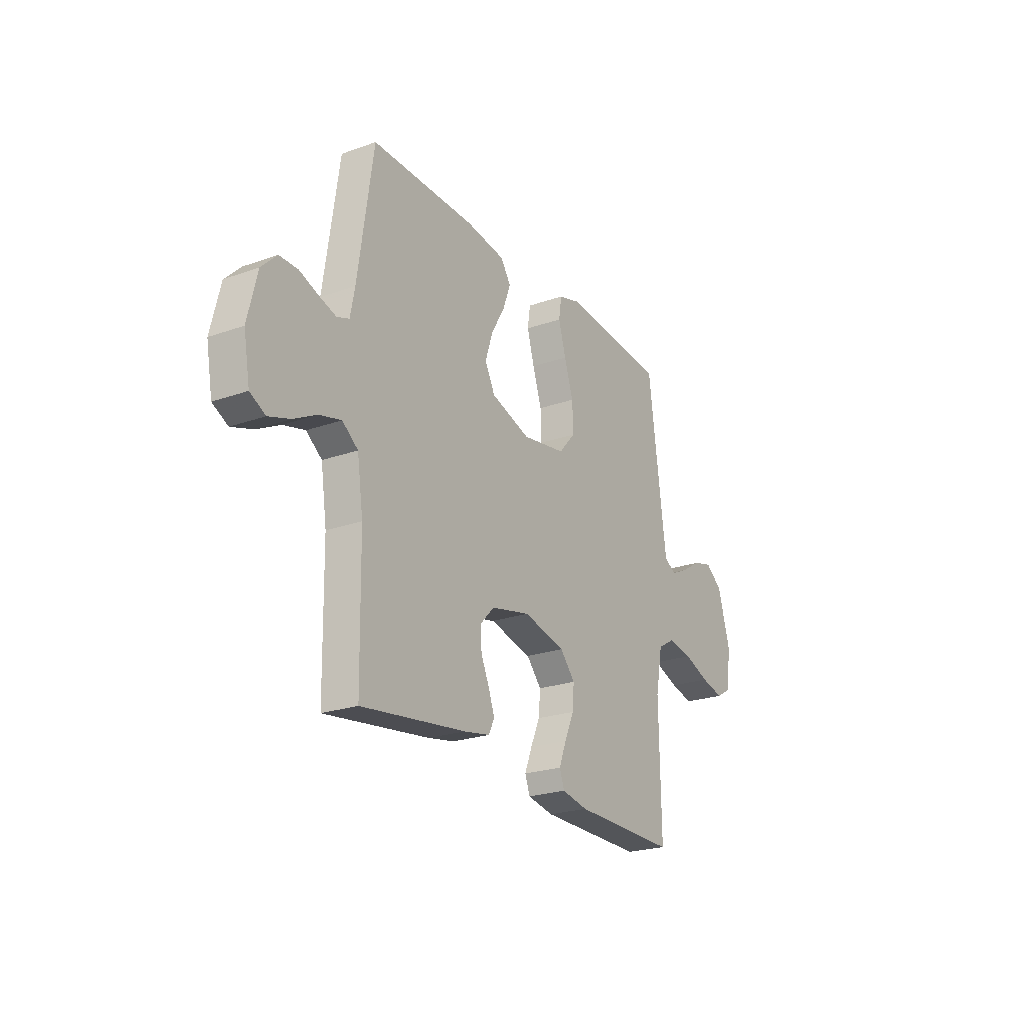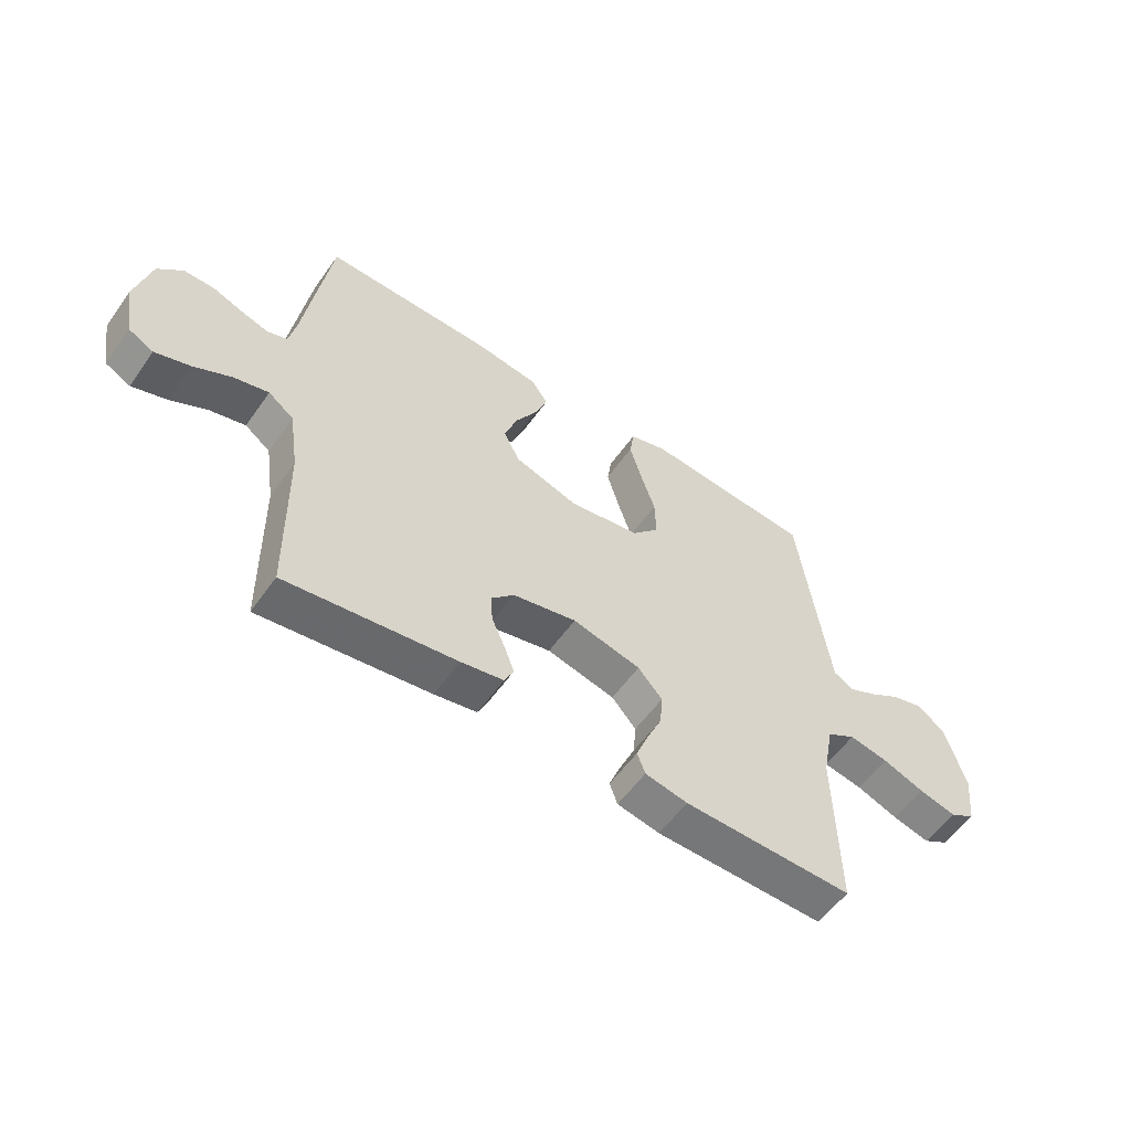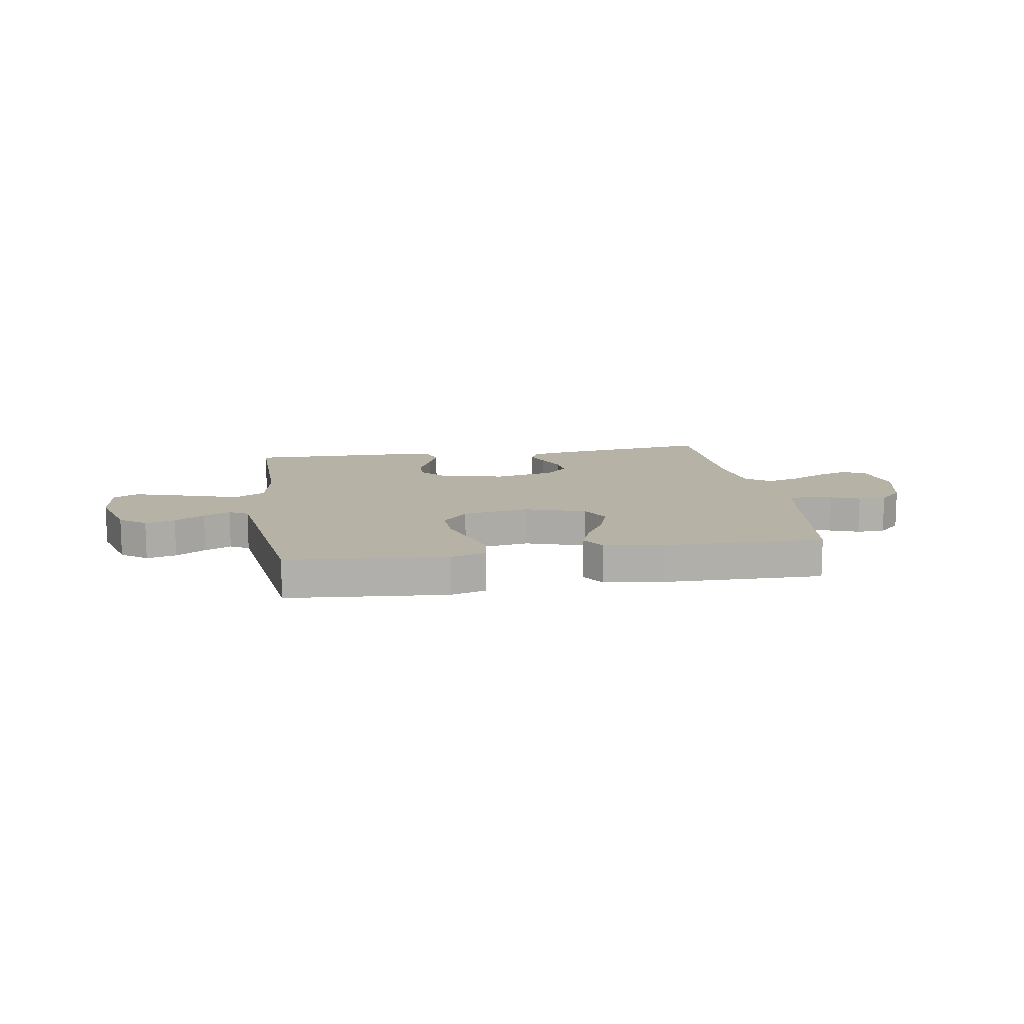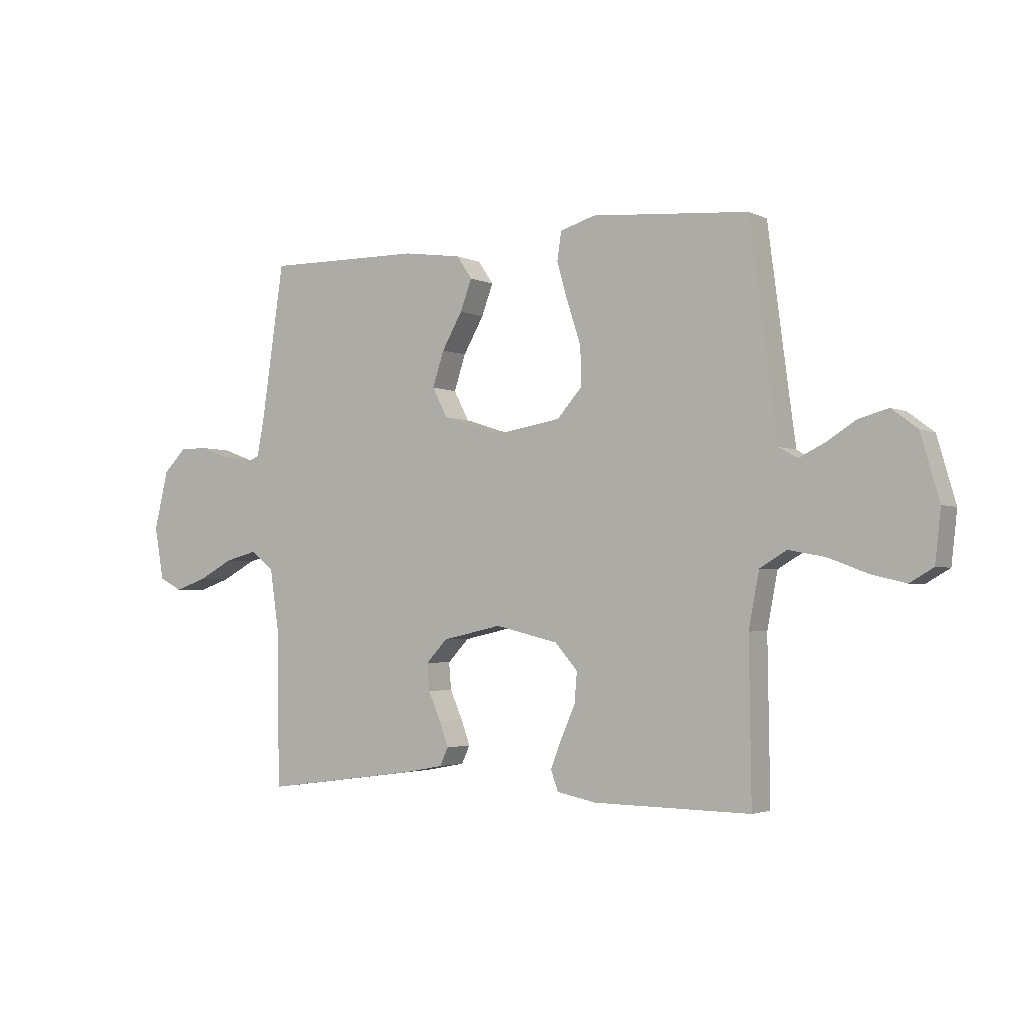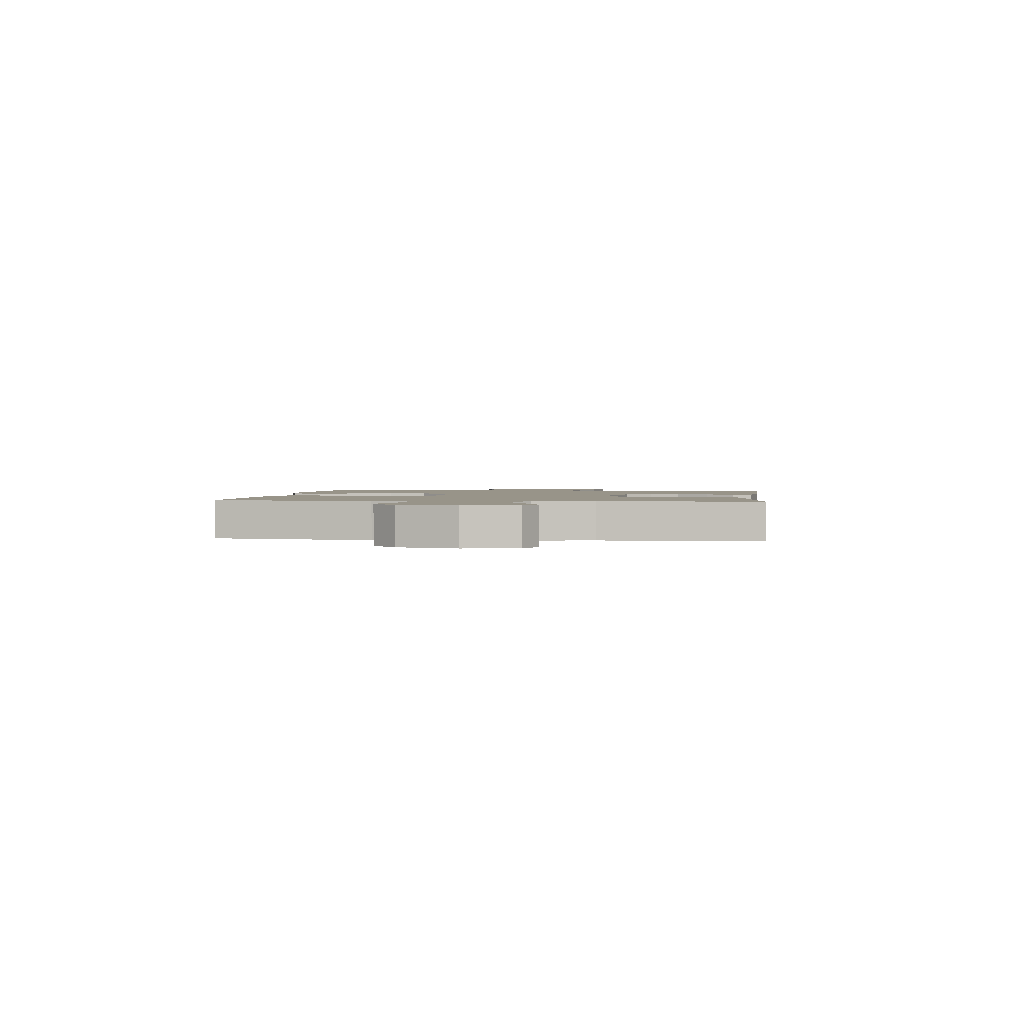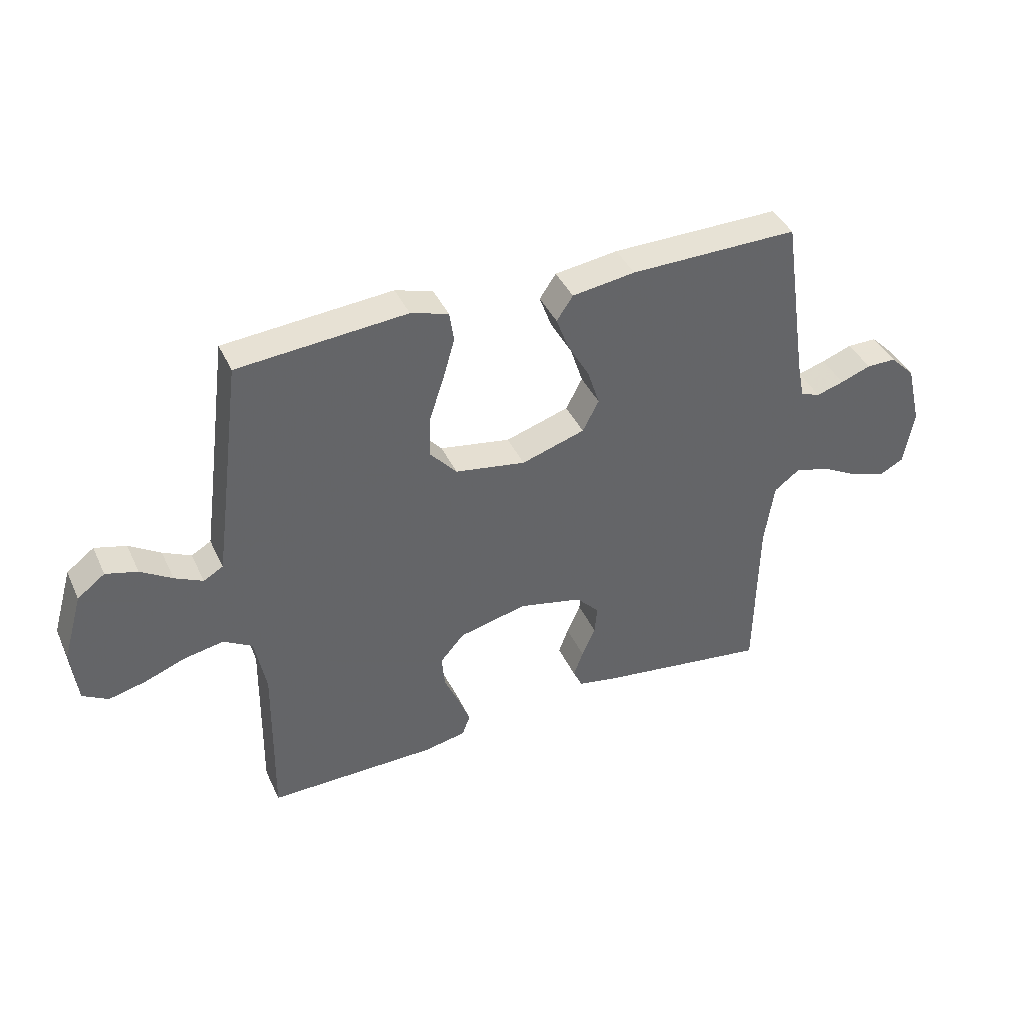
<metadata>
{"format":"obj","ext":"obj","renderer":"f3d","projection":"perspective","resolution":1024,"background":"white","views":[{"elev":-23.3,"azim":121.0,"up":"+Z"},{"elev":-56.6,"azim":145.1,"up":"+Z"},{"elev":12.3,"azim":-9.1,"up":"+Y"},{"elev":-2.8,"azim":-147.1,"up":"+Z"},{"elev":1.7,"azim":96.8,"up":"+Y"},{"elev":40.6,"azim":-23.3,"up":"+Z"}]}
</metadata>
<code>
v 0.5 0.07 -0.5
v 0.2 0.07 -0.46
v 0.125 0.07 -0.446
v 0.109 0.07 -0.412
v 0.126 0.07 -0.365
v 0.15 0.07 -0.311
v 0.154 0.07 -0.26
v 0.113 0.07 -0.217
v 0 0.07 -0.192
v -0.121 0.07 -0.221
v -0.164 0.07 -0.27
v -0.159 0.07 -0.328
v -0.132 0.07 -0.389
v -0.111 0.07 -0.443
v -0.125 0.07 -0.481
v -0.2 0.07 -0.496
v -0.5 0.07 -0.5
v -0.496 0.07 -0.2
v -0.516 0.07 -0.096
v -0.567 0.07 -0.066
v -0.637 0.07 -0.079
v -0.711 0.07 -0.107
v -0.777 0.07 -0.123
v -0.822 0.07 -0.097
v -0.833 0.07 0
v -0.798 0.07 0.121
v -0.749 0.07 0.158
v -0.693 0.07 0.143
v -0.637 0.07 0.108
v -0.587 0.07 0.084
v -0.552 0.07 0.104
v -0.539 0.07 0.2
v -0.5 0.07 0.5
v -0.2 0.07 0.525
v -0.133 0.07 0.505
v -0.125 0.07 0.451
v -0.146 0.07 0.378
v -0.172 0.07 0.299
v -0.174 0.07 0.226
v -0.126 0.07 0.172
v 0 0.07 0.151
v 0.113 0.07 0.187
v 0.142 0.07 0.243
v 0.12 0.07 0.31
v 0.081 0.07 0.378
v 0.059 0.07 0.437
v 0.088 0.07 0.48
v 0.2 0.07 0.496
v 0.5 0.07 0.5
v 0.544 0.07 0.2
v 0.557 0.07 0.134
v 0.592 0.07 0.121
v 0.641 0.07 0.136
v 0.695 0.07 0.156
v 0.748 0.07 0.156
v 0.792 0.07 0.112
v 0.819 0.07 0
v 0.801 0.07 -0.1
v 0.757 0.07 -0.123
v 0.695 0.07 -0.102
v 0.629 0.07 -0.067
v 0.567 0.07 -0.051
v 0.522 0.07 -0.085
v 0.505 0.07 -0.2
v 0.5 0 -0.5
v 0.2 0 -0.46
v 0.125 0 -0.446
v 0.109 0 -0.412
v 0.126 0 -0.365
v 0.15 0 -0.311
v 0.154 0 -0.26
v 0.113 0 -0.217
v 0 0 -0.192
v -0.121 0 -0.221
v -0.164 0 -0.27
v -0.159 0 -0.328
v -0.132 0 -0.389
v -0.111 0 -0.443
v -0.125 0 -0.481
v -0.2 0 -0.496
v -0.5 0 -0.5
v -0.496 0 -0.2
v -0.516 0 -0.096
v -0.567 0 -0.066
v -0.637 0 -0.079
v -0.711 0 -0.107
v -0.777 0 -0.123
v -0.822 0 -0.097
v -0.833 0 0
v -0.798 0 0.121
v -0.749 0 0.158
v -0.693 0 0.143
v -0.637 0 0.108
v -0.587 0 0.084
v -0.552 0 0.104
v -0.539 0 0.2
v -0.5 0 0.5
v -0.2 0 0.525
v -0.133 0 0.505
v -0.125 0 0.451
v -0.146 0 0.378
v -0.172 0 0.299
v -0.174 0 0.226
v -0.126 0 0.172
v 0 0 0.151
v 0.113 0 0.187
v 0.142 0 0.243
v 0.12 0 0.31
v 0.081 0 0.378
v 0.059 0 0.437
v 0.088 0 0.48
v 0.2 0 0.496
v 0.5 0 0.5
v 0.544 0 0.2
v 0.557 0 0.134
v 0.592 0 0.121
v 0.641 0 0.136
v 0.695 0 0.156
v 0.748 0 0.156
v 0.792 0 0.112
v 0.819 0 0
v 0.801 0 -0.1
v 0.757 0 -0.123
v 0.695 0 -0.102
v 0.629 0 -0.067
v 0.567 0 -0.051
v 0.522 0 -0.085
v 0.505 0 -0.2
f 59 60 61
f 58 59 61
f 57 58 61
f 56 57 61
f 55 56 61
f 54 55 61
f 53 54 61
f 52 53 61 62
f 51 52 62 63
f 48 49 50
f 47 48 50
f 46 47 50
f 45 46 50
f 44 45 50
f 50 51 63
f 44 50 63
f 43 44 63
f 36 37 38
f 35 36 38
f 34 35 38
f 33 34 38
f 32 33 38
f 31 32 38 39
f 30 31 39 40
f 27 28 29
f 26 27 29
f 25 26 29
f 24 25 29
f 23 24 29
f 22 23 29
f 21 22 29
f 20 21 29 30
f 30 40 41
f 20 30 41
f 19 20 41
f 16 17 18
f 15 16 18
f 14 15 18
f 13 14 18
f 12 13 18
f 11 12 18 19
f 4 5 6
f 3 4 6
f 2 3 6
f 1 2 6
f 64 1 6
f 64 6 7
f 64 7 8
f 63 64 8
f 43 63 8
f 42 43 8
f 19 41 42
f 11 19 42
f 10 11 42
f 9 10 42
f 8 9 42
f 125 124 123
f 125 123 122
f 125 122 121
f 125 121 120
f 125 120 119
f 125 119 118
f 125 118 117
f 126 125 117 116
f 127 126 116 115
f 114 113 112
f 114 112 111
f 114 111 110
f 114 110 109
f 114 109 108
f 127 115 114
f 127 114 108
f 127 108 107
f 102 101 100
f 102 100 99
f 102 99 98
f 102 98 97
f 102 97 96
f 103 102 96 95
f 104 103 95 94
f 93 92 91
f 93 91 90
f 93 90 89
f 93 89 88
f 93 88 87
f 93 87 86
f 93 86 85
f 94 93 85 84
f 105 104 94
f 105 94 84
f 105 84 83
f 82 81 80
f 82 80 79
f 82 79 78
f 82 78 77
f 82 77 76
f 83 82 76 75
f 70 69 68
f 70 68 67
f 70 67 66
f 70 66 65
f 70 65 128
f 71 70 128
f 72 71 128
f 72 128 127
f 72 127 107
f 72 107 106
f 106 105 83
f 106 83 75
f 106 75 74
f 106 74 73
f 106 73 72
f 1 65 66 2
f 2 66 67 3
f 3 67 68 4
f 4 68 69 5
f 5 69 70 6
f 6 70 71 7
f 7 71 72 8
f 8 72 73 9
f 9 73 74 10
f 10 74 75 11
f 11 75 76 12
f 12 76 77 13
f 13 77 78 14
f 14 78 79 15
f 15 79 80 16
f 16 80 81 17
f 17 81 82 18
f 18 82 83 19
f 19 83 84 20
f 20 84 85 21
f 21 85 86 22
f 22 86 87 23
f 23 87 88 24
f 24 88 89 25
f 25 89 90 26
f 26 90 91 27
f 27 91 92 28
f 28 92 93 29
f 29 93 94 30
f 30 94 95 31
f 31 95 96 32
f 32 96 97 33
f 33 97 98 34
f 34 98 99 35
f 35 99 100 36
f 36 100 101 37
f 37 101 102 38
f 38 102 103 39
f 39 103 104 40
f 40 104 105 41
f 41 105 106 42
f 42 106 107 43
f 43 107 108 44
f 44 108 109 45
f 45 109 110 46
f 46 110 111 47
f 47 111 112 48
f 48 112 113 49
f 49 113 114 50
f 50 114 115 51
f 51 115 116 52
f 52 116 117 53
f 53 117 118 54
f 54 118 119 55
f 55 119 120 56
f 56 120 121 57
f 57 121 122 58
f 58 122 123 59
f 59 123 124 60
f 60 124 125 61
f 61 125 126 62
f 62 126 127 63
f 63 127 128 64
f 64 128 65 1

</code>
